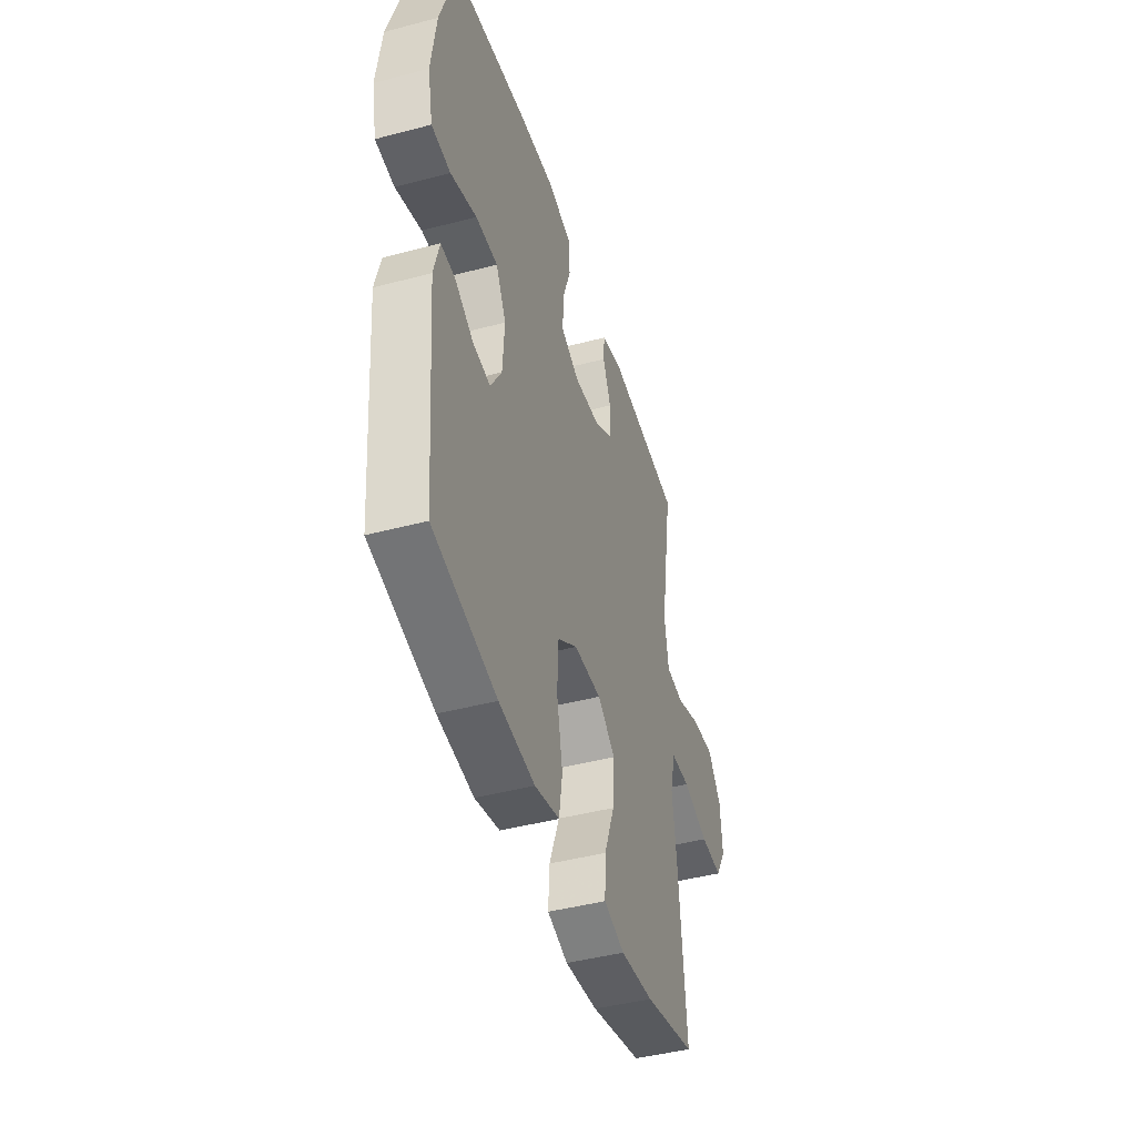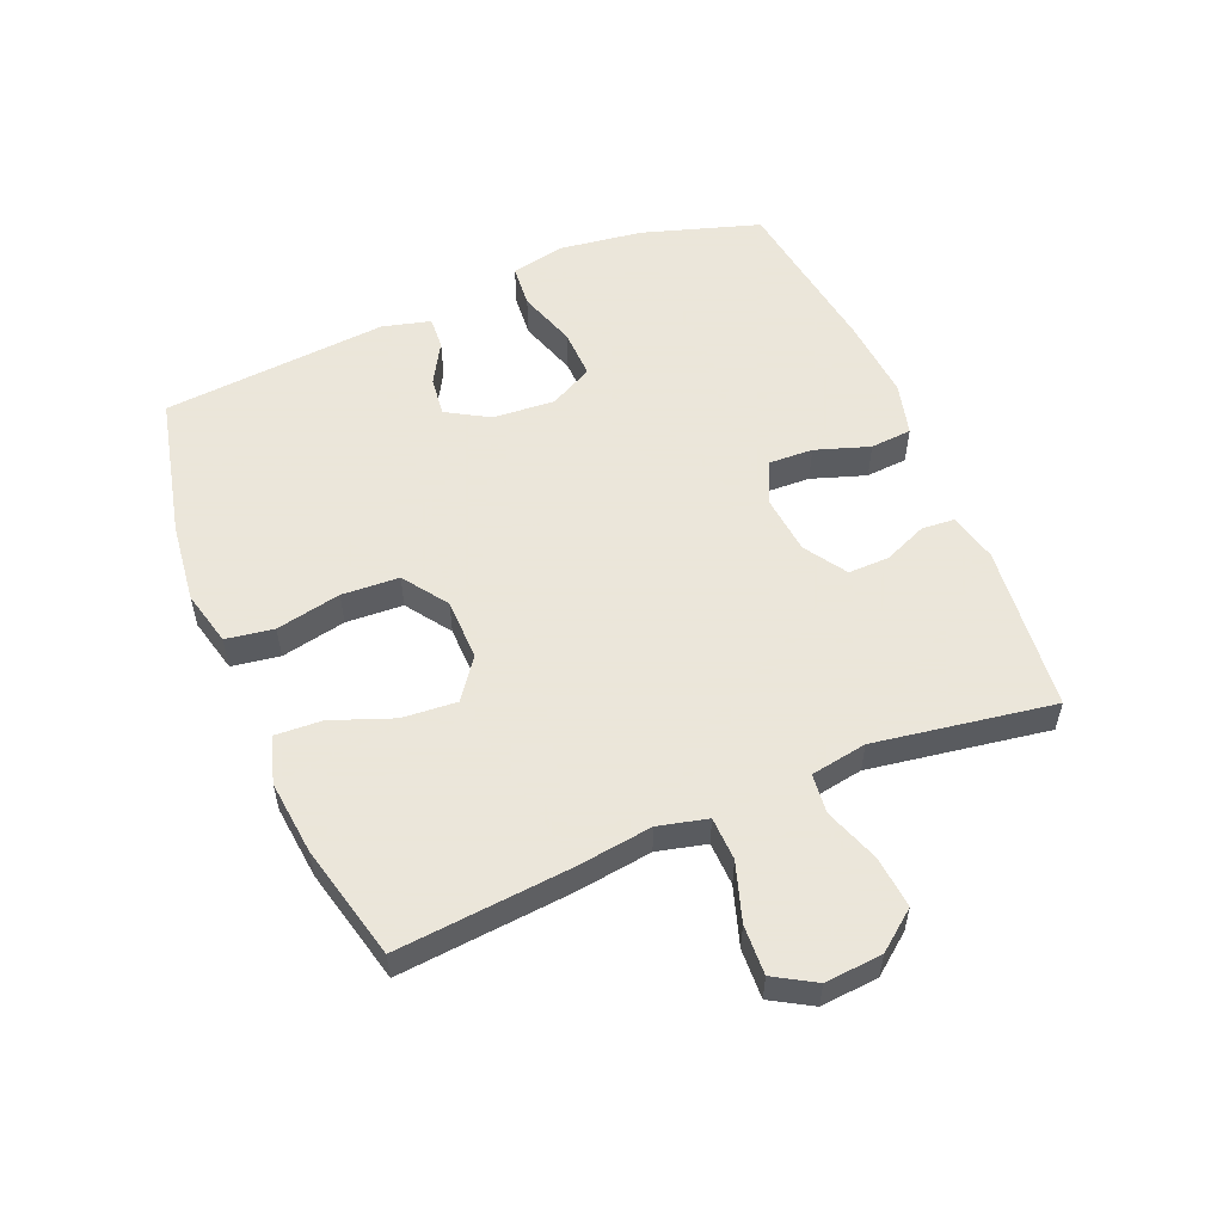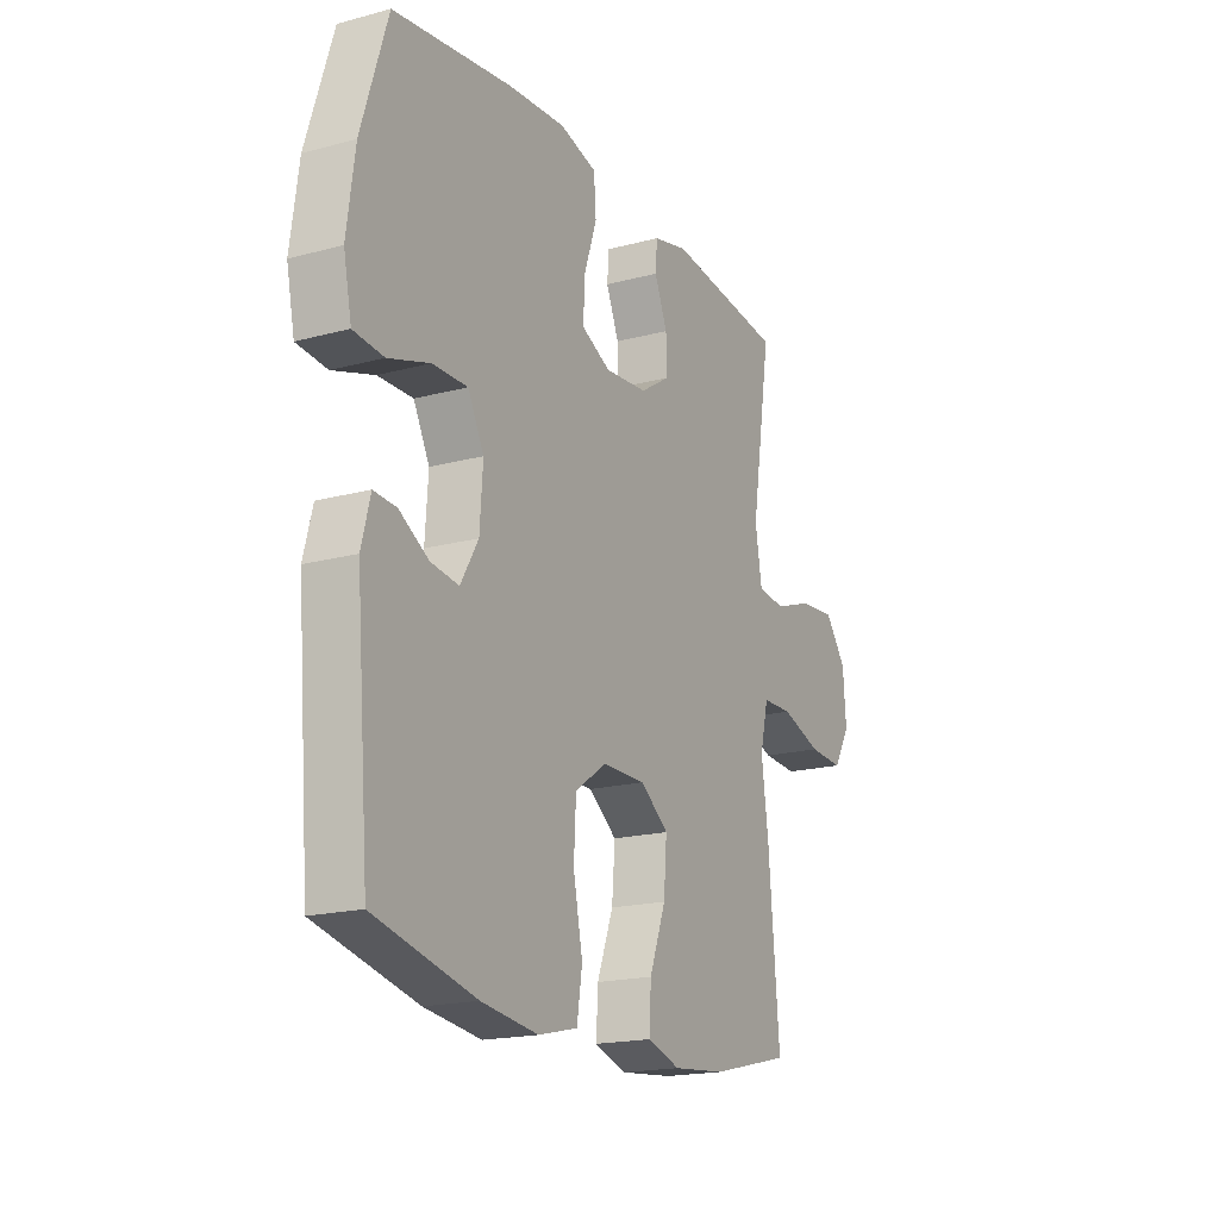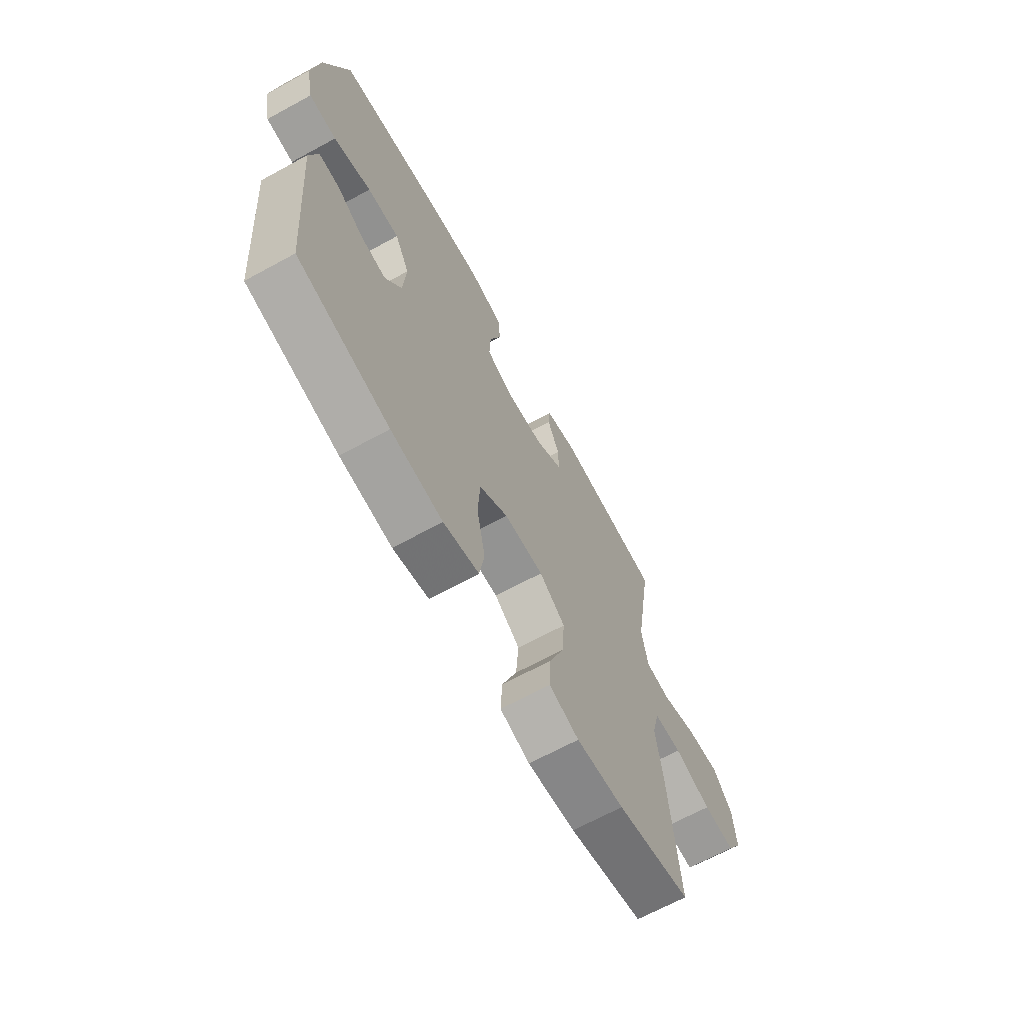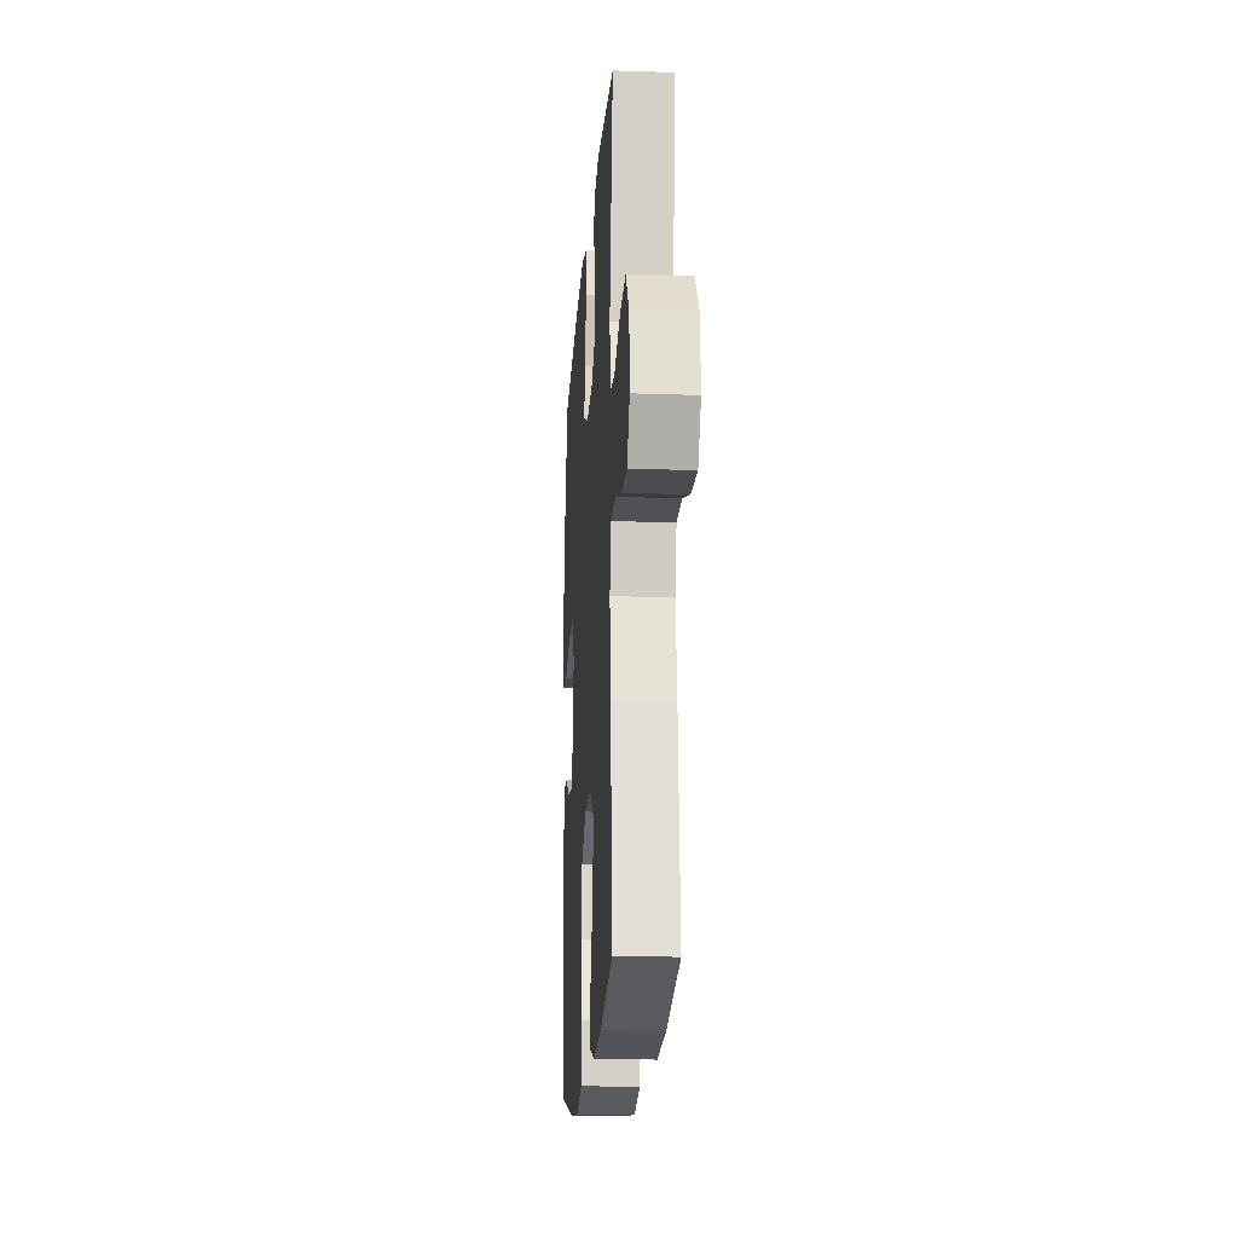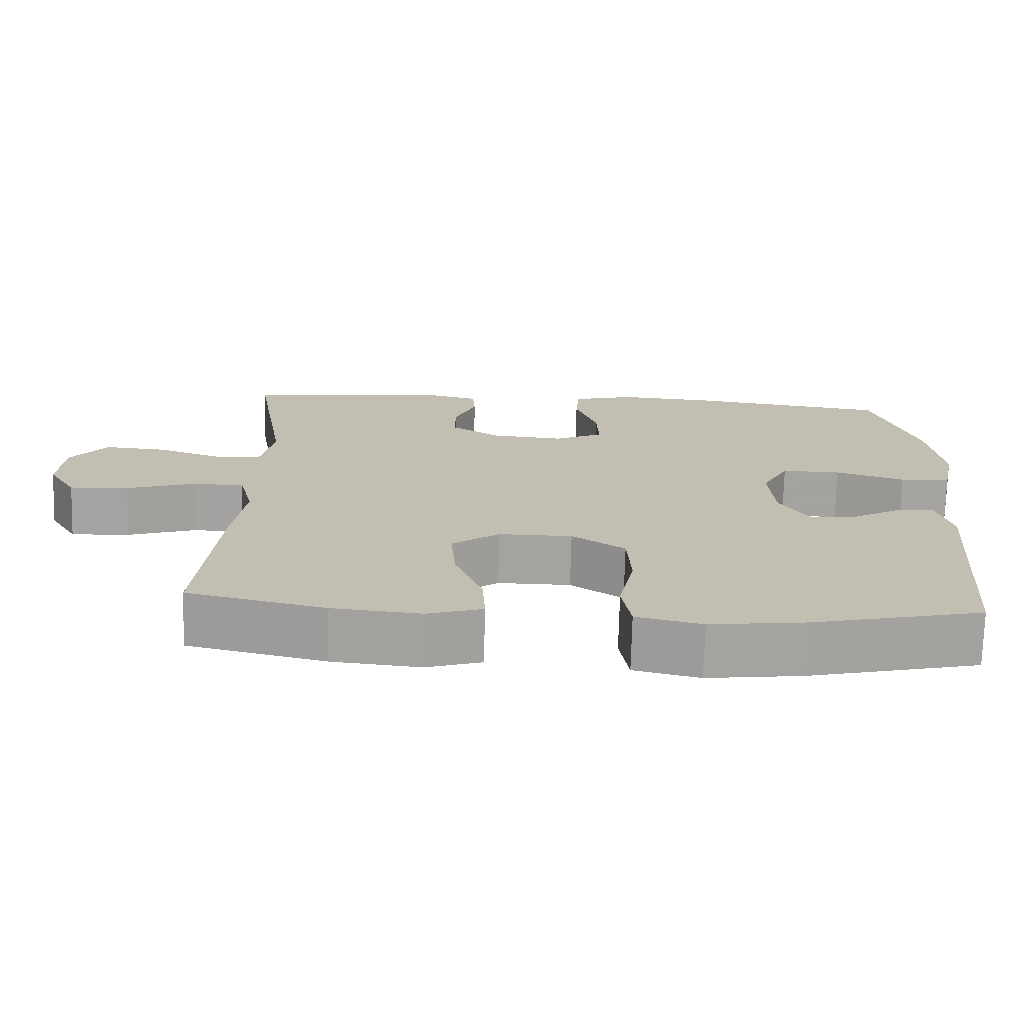
<metadata>
{"format":"obj","ext":"obj","renderer":"f3d","projection":"perspective","resolution":1024,"background":"white","views":[{"elev":-44.1,"azim":107.2,"up":"+Z"},{"elev":55.0,"azim":-112.8,"up":"+Y"},{"elev":-18.5,"azim":117.2,"up":"+Z"},{"elev":-67.1,"azim":118.7,"up":"+Z"},{"elev":-17.9,"azim":-93.9,"up":"+Z"},{"elev":-72.9,"azim":-1.5,"up":"+Z"}]}
</metadata>
<code>
v 0.5 0.07 0.5
v 0.559 0.07 0.313
v 0.577 0.07 0.182
v 0.559 0.07 0.095
v 0.491 0.07 0.089
v 0.398 0.07 0.119
v 0.319 0.07 0.121
v 0.283 0.07 0.052
v 0.29 0.07 -0.047
v 0.33 0.07 -0.114
v 0.393 0.07 -0.106
v 0.459 0.07 -0.068
v 0.51 0.07 -0.065
v 0.53 0.07 -0.141
v 0.5 0.07 -0.5
v 0.273 0.07 -0.553
v 0.145 0.07 -0.569
v 0.057 0.07 -0.548
v 0.045 0.07 -0.472
v 0.066 0.07 -0.369
v 0.061 0.07 -0.278
v -0.01 0.07 -0.229
v -0.108 0.07 -0.228
v -0.172 0.07 -0.275
v -0.165 0.07 -0.362
v -0.128 0.07 -0.459
v -0.124 0.07 -0.533
v -0.198 0.07 -0.556
v -0.316 0.07 -0.544
v -0.5 0.07 -0.5
v -0.476 0.07 -0.225
v -0.46 0.07 -0.105
v -0.479 0.07 -0.027
v -0.548 0.07 -0.025
v -0.64 0.07 -0.055
v -0.719 0.07 -0.059
v -0.757 0.07 0.005
v -0.75 0.07 0.096
v -0.702 0.07 0.158
v -0.62 0.07 0.151
v -0.532 0.07 0.12
v -0.469 0.07 0.127
v -0.454 0.07 0.216
v -0.5 0.07 0.5
v -0.234 0.07 0.529
v -0.156 0.07 0.51
v -0.152 0.07 0.458
v -0.181 0.07 0.389
v -0.182 0.07 0.324
v -0.115 0.07 0.281
v -0.019 0.07 0.272
v 0.047 0.07 0.303
v 0.044 0.07 0.374
v 0.015 0.07 0.46
v 0.02 0.07 0.526
v 0.104 0.07 0.548
v 0.233 0.07 0.538
v 0.5 0 0.5
v 0.559 0 0.313
v 0.577 0 0.182
v 0.559 0 0.095
v 0.491 0 0.089
v 0.398 0 0.119
v 0.319 0 0.121
v 0.283 0 0.052
v 0.29 0 -0.047
v 0.33 0 -0.114
v 0.393 0 -0.106
v 0.459 0 -0.068
v 0.51 0 -0.065
v 0.53 0 -0.141
v 0.5 0 -0.5
v 0.273 0 -0.553
v 0.145 0 -0.569
v 0.057 0 -0.548
v 0.045 0 -0.472
v 0.066 0 -0.369
v 0.061 0 -0.278
v -0.01 0 -0.229
v -0.108 0 -0.228
v -0.172 0 -0.275
v -0.165 0 -0.362
v -0.128 0 -0.459
v -0.124 0 -0.533
v -0.198 0 -0.556
v -0.316 0 -0.544
v -0.5 0 -0.5
v -0.476 0 -0.225
v -0.46 0 -0.105
v -0.479 0 -0.027
v -0.548 0 -0.025
v -0.64 0 -0.055
v -0.719 0 -0.059
v -0.757 0 0.005
v -0.75 0 0.096
v -0.702 0 0.158
v -0.62 0 0.151
v -0.532 0 0.12
v -0.469 0 0.127
v -0.454 0 0.216
v -0.5 0 0.5
v -0.234 0 0.529
v -0.156 0 0.51
v -0.152 0 0.458
v -0.181 0 0.389
v -0.182 0 0.324
v -0.115 0 0.281
v -0.019 0 0.272
v 0.047 0 0.303
v 0.044 0 0.374
v 0.015 0 0.46
v 0.02 0 0.526
v 0.104 0 0.548
v 0.233 0 0.538
f 53 54 55 56
f 52 53 56 57
f 45 46 47 48
f 43 44 45 48
f 42 43 48 49
f 38 39 40 41
f 36 37 38 41
f 34 35 36 41
f 33 34 41 42
f 32 33 42 49
f 25 26 27 28
f 24 25 28 29
f 17 18 19 20
f 17 20 21
f 16 17 21
f 15 16 21
f 14 15 21 22
f 11 12 13 14
f 10 11 14 22
f 3 4 5 6
f 3 6 7
f 2 3 7
f 52 57 1 2
f 51 52 2 7
f 50 51 7 8
f 31 32 49 50
f 31 50 8 9
f 24 29 30 31
f 23 24 31
f 23 31 9 10
f 10 22 23
f 113 112 111 110
f 114 113 110 109
f 105 104 103 102
f 105 102 101 100
f 106 105 100 99
f 98 97 96 95
f 98 95 94 93
f 98 93 92 91
f 99 98 91 90
f 106 99 90 89
f 85 84 83 82
f 86 85 82 81
f 77 76 75 74
f 78 77 74
f 78 74 73
f 78 73 72
f 79 78 72 71
f 71 70 69 68
f 79 71 68 67
f 63 62 61 60
f 64 63 60
f 64 60 59
f 59 58 114 109
f 64 59 109 108
f 65 64 108 107
f 107 106 89 88
f 66 65 107 88
f 88 87 86 81
f 88 81 80
f 67 66 88 80
f 80 79 67
f 1 58 59 2
f 2 59 60 3
f 3 60 61 4
f 4 61 62 5
f 5 62 63 6
f 6 63 64 7
f 7 64 65 8
f 8 65 66 9
f 9 66 67 10
f 10 67 68 11
f 11 68 69 12
f 12 69 70 13
f 13 70 71 14
f 14 71 72 15
f 15 72 73 16
f 16 73 74 17
f 17 74 75 18
f 18 75 76 19
f 19 76 77 20
f 20 77 78 21
f 21 78 79 22
f 22 79 80 23
f 23 80 81 24
f 24 81 82 25
f 25 82 83 26
f 26 83 84 27
f 27 84 85 28
f 28 85 86 29
f 29 86 87 30
f 30 87 88 31
f 31 88 89 32
f 32 89 90 33
f 33 90 91 34
f 34 91 92 35
f 35 92 93 36
f 36 93 94 37
f 37 94 95 38
f 38 95 96 39
f 39 96 97 40
f 40 97 98 41
f 41 98 99 42
f 42 99 100 43
f 43 100 101 44
f 44 101 102 45
f 45 102 103 46
f 46 103 104 47
f 47 104 105 48
f 48 105 106 49
f 49 106 107 50
f 50 107 108 51
f 51 108 109 52
f 52 109 110 53
f 53 110 111 54
f 54 111 112 55
f 55 112 113 56
f 56 113 114 57
f 57 114 58 1

</code>
